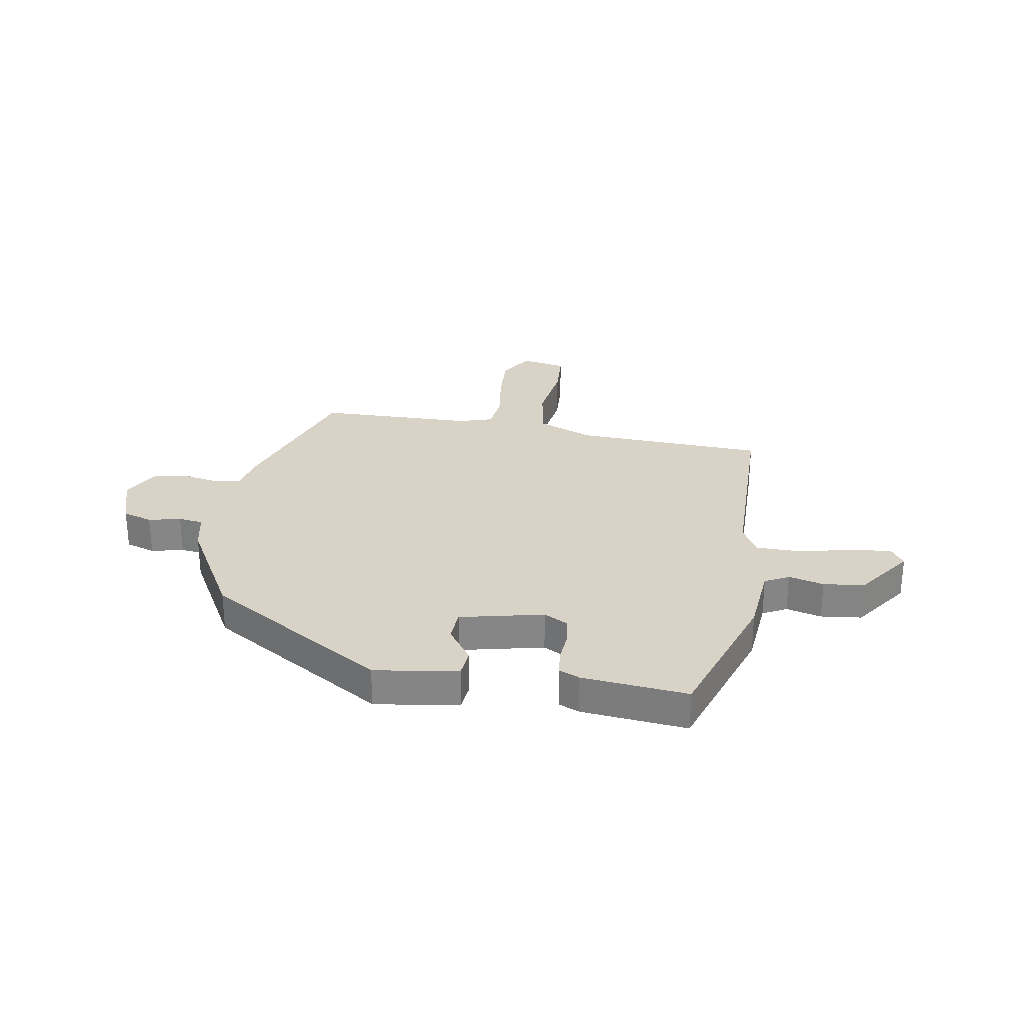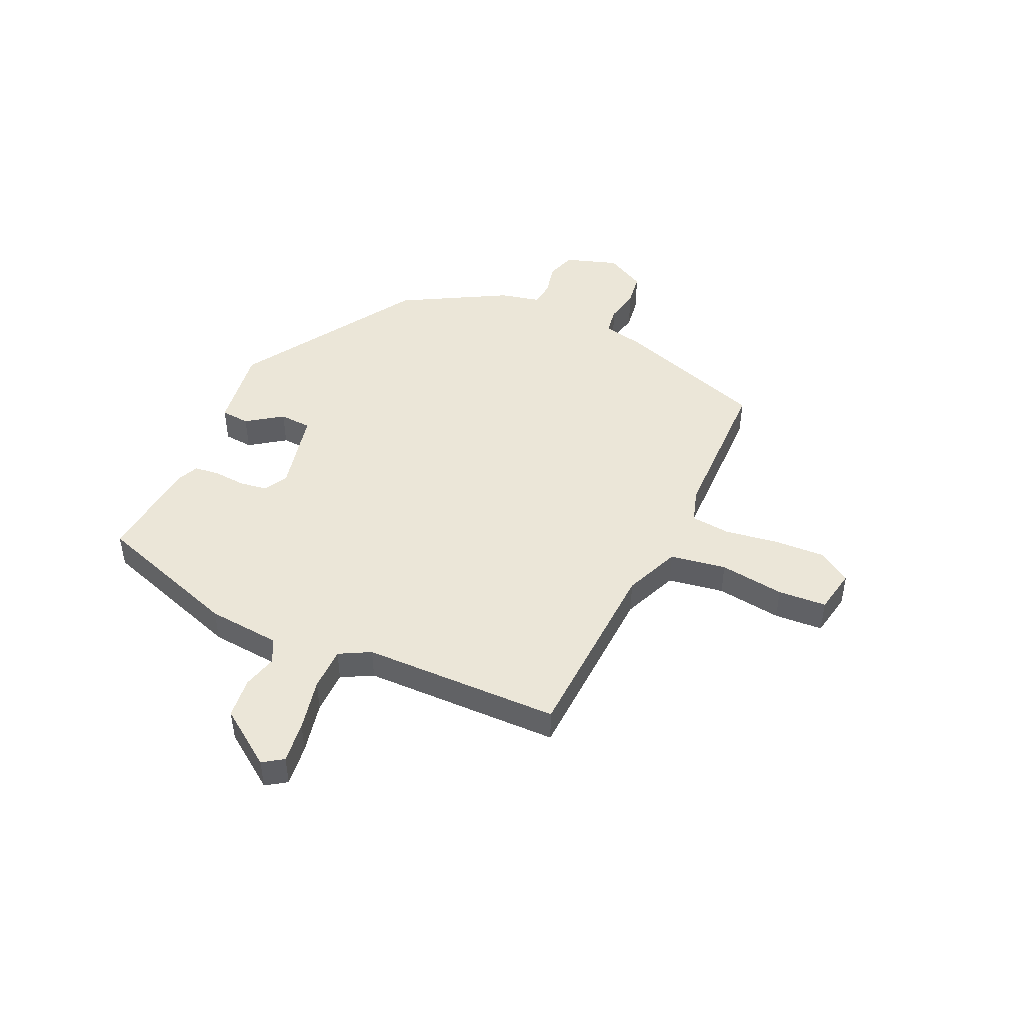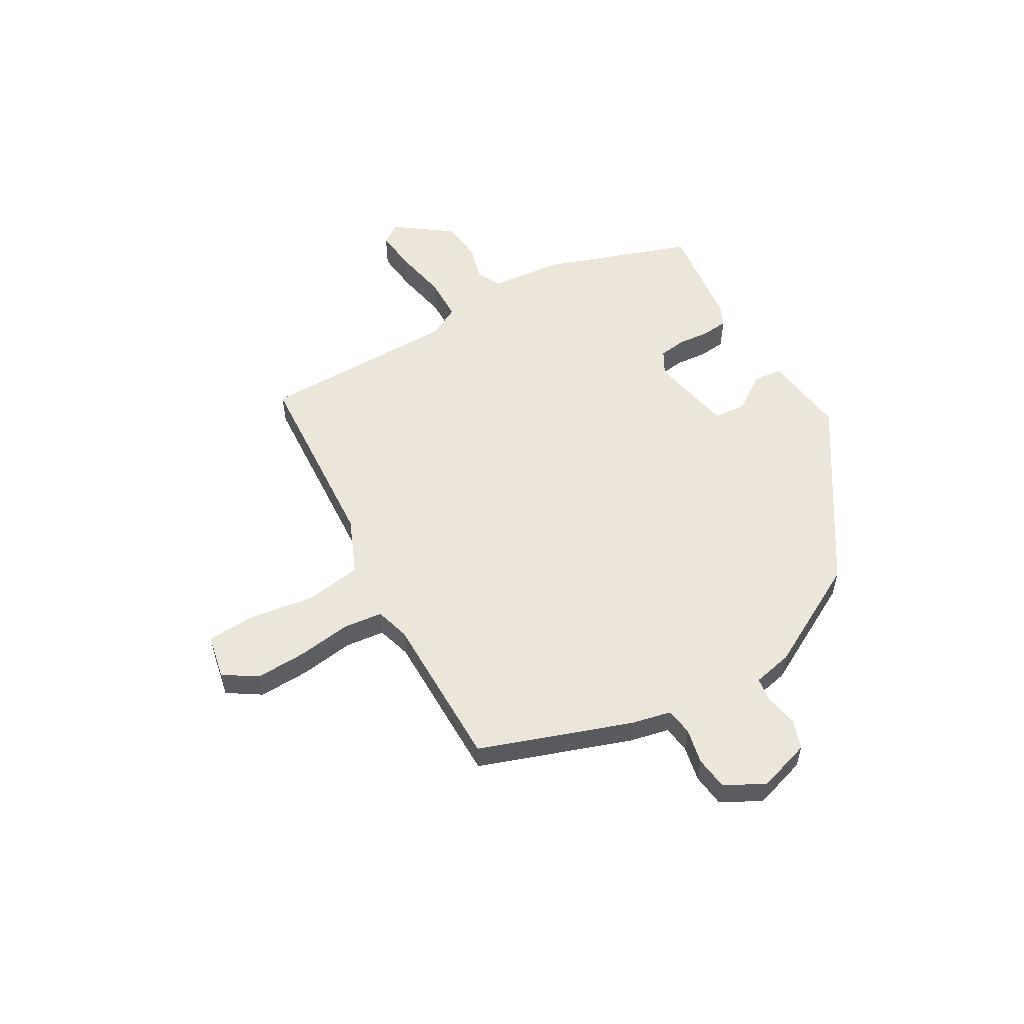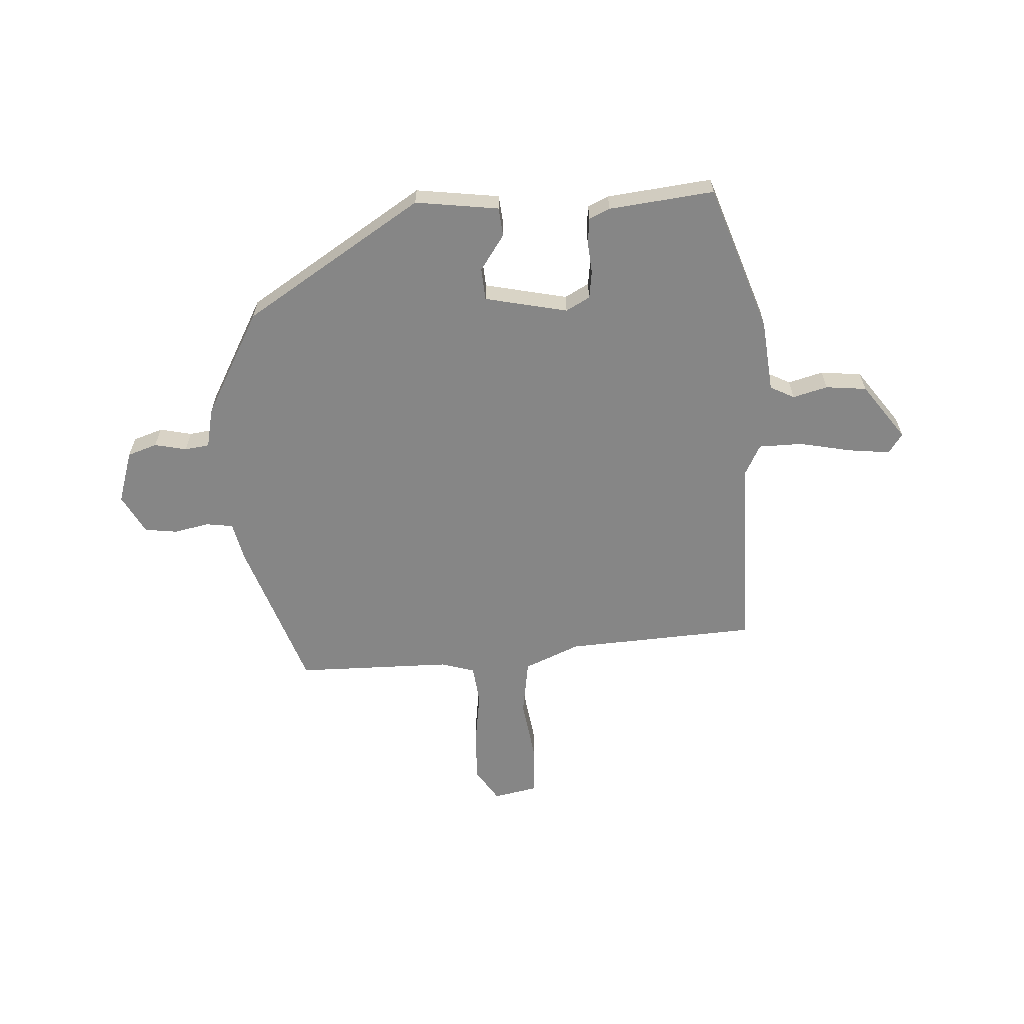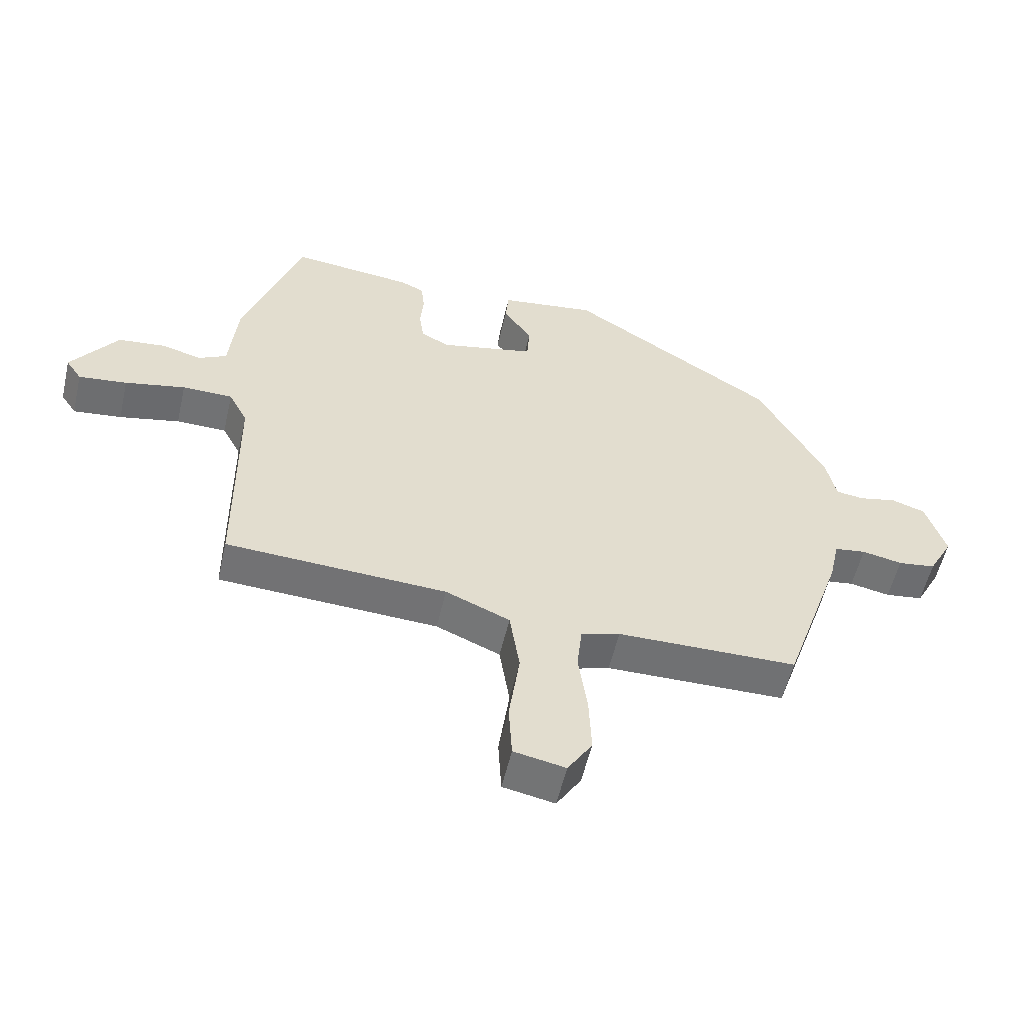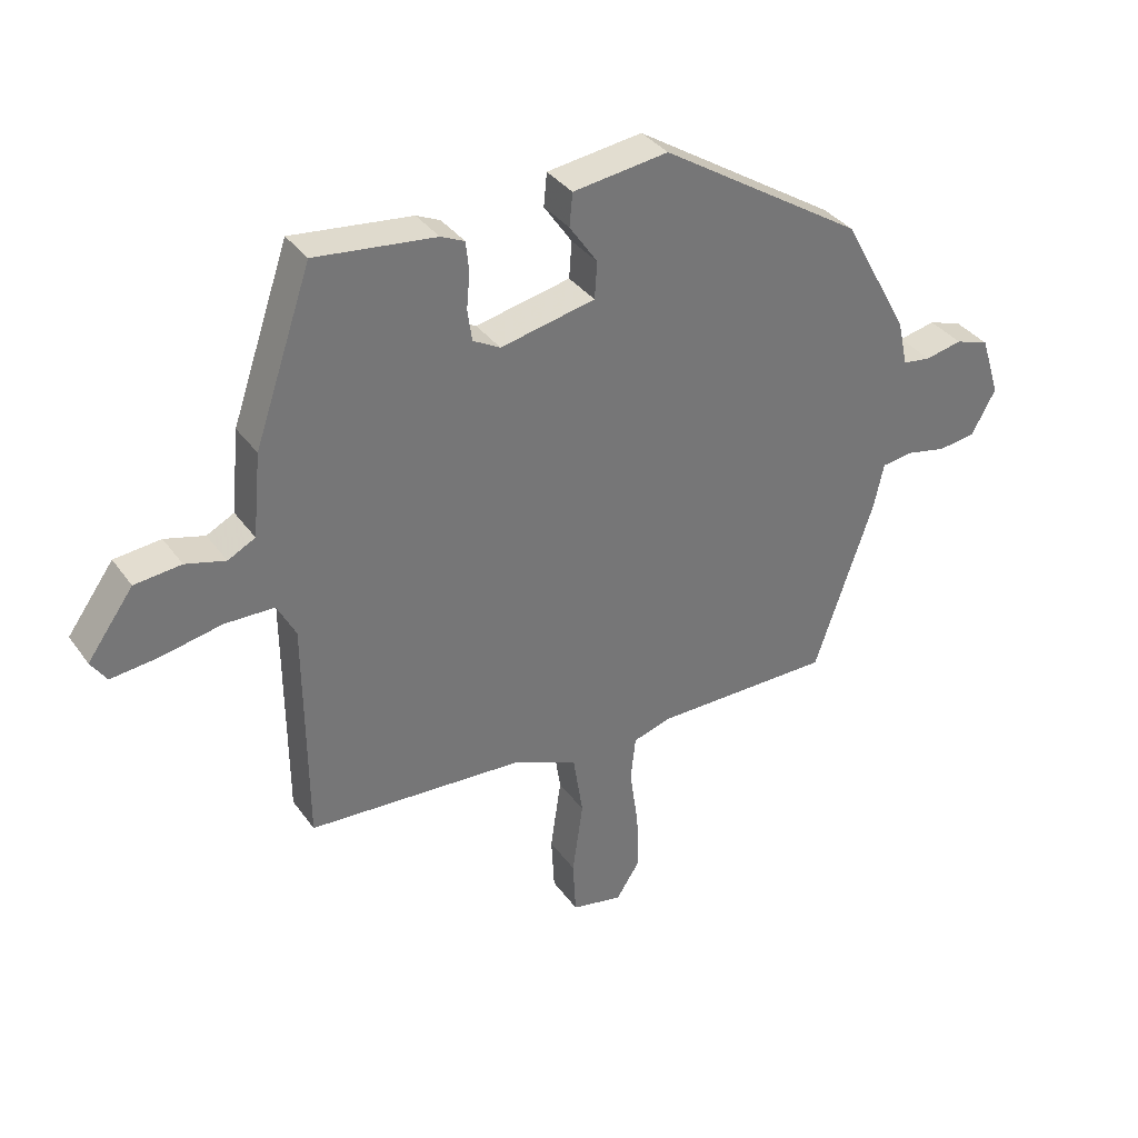
<metadata>
{"format":"obj","ext":"obj","renderer":"f3d","projection":"perspective","resolution":1024,"background":"white","views":[{"elev":28.1,"azim":9.1,"up":"+Y"},{"elev":46.5,"azim":114.2,"up":"+Y"},{"elev":55.5,"azim":-119.6,"up":"+Y"},{"elev":-62.1,"azim":3.5,"up":"+Y"},{"elev":-55.3,"azim":167.1,"up":"+Z"},{"elev":35.2,"azim":149.4,"up":"+Z"}]}
</metadata>
<code>
v -0.415 0.07 -0.483
v -0.51 0.07 -0.206
v -0.526 0.07 -0.133
v -0.576 0.07 -0.126
v -0.64 0.07 -0.139
v -0.7 0.07 -0.131
v -0.739 0.07 -0.059
v -0.708 0.07 0.038
v -0.654 0.07 0.056
v -0.595 0.07 0.043
v -0.55 0.07 0.049
v -0.534 0.07 0.122
v -0.428 0.07 0.315
v -0.102 0.07 0.521
v 0.051 0.07 0.5
v 0.056 0.07 0.447
v 0.011 0.07 0.382
v 0.015 0.07 0.323
v 0.167 0.07 0.29
v 0.211 0.07 0.314
v 0.218 0.07 0.365
v 0.213 0.07 0.422
v 0.218 0.07 0.47
v 0.256 0.07 0.487
v 0.449 0.07 0.508
v 0.541 0.07 0.239
v 0.554 0.07 0.106
v 0.598 0.07 0.083
v 0.662 0.07 0.1
v 0.737 0.07 0.092
v 0.811 0.07 -0.011
v 0.786 0.07 -0.048
v 0.709 0.07 -0.039
v 0.613 0.07 -0.019
v 0.533 0.07 -0.02
v 0.503 0.07 -0.077
v 0.5 0.07 -0.44
v 0.15 0.07 -0.459
v 0.048 0.07 -0.502
v 0.032 0.07 -0.605
v 0.049 0.07 -0.724
v 0.044 0.07 -0.813
v -0.038 0.07 -0.829
v -0.077 0.07 -0.768
v -0.073 0.07 -0.674
v -0.059 0.07 -0.577
v -0.067 0.07 -0.505
v -0.129 0.07 -0.486
v -0.415 0 -0.483
v -0.51 0 -0.206
v -0.526 0 -0.133
v -0.576 0 -0.126
v -0.64 0 -0.139
v -0.7 0 -0.131
v -0.739 0 -0.059
v -0.708 0 0.038
v -0.654 0 0.056
v -0.595 0 0.043
v -0.55 0 0.049
v -0.534 0 0.122
v -0.428 0 0.315
v -0.102 0 0.521
v 0.051 0 0.5
v 0.056 0 0.447
v 0.011 0 0.382
v 0.015 0 0.323
v 0.167 0 0.29
v 0.211 0 0.314
v 0.218 0 0.365
v 0.213 0 0.422
v 0.218 0 0.47
v 0.256 0 0.487
v 0.449 0 0.508
v 0.541 0 0.239
v 0.554 0 0.106
v 0.598 0 0.083
v 0.662 0 0.1
v 0.737 0 0.092
v 0.811 0 -0.011
v 0.786 0 -0.048
v 0.709 0 -0.039
v 0.613 0 -0.019
v 0.533 0 -0.02
v 0.503 0 -0.077
v 0.5 0 -0.44
v 0.15 0 -0.459
v 0.048 0 -0.502
v 0.032 0 -0.605
v 0.049 0 -0.724
v 0.044 0 -0.813
v -0.038 0 -0.829
v -0.077 0 -0.768
v -0.073 0 -0.674
v -0.059 0 -0.577
v -0.067 0 -0.505
v -0.129 0 -0.486
f 44 45 46
f 43 44 46
f 42 43 46
f 41 42 46
f 40 41 46
f 39 40 46 47
f 38 39 47 48
f 36 37 38
f 1 2 3
f 48 1 3
f 38 48 3
f 36 38 3
f 35 36 3
f 32 33 34
f 31 32 34
f 30 31 34
f 29 30 34
f 28 29 34
f 27 28 34 35
f 26 27 35
f 25 26 35
f 24 25 35
f 23 24 35
f 22 23 35
f 21 22 35
f 15 16 17
f 14 15 17
f 13 14 17
f 12 13 17
f 11 12 17
f 11 17 18
f 8 9 10
f 7 8 10
f 6 7 10
f 5 6 10
f 4 5 10
f 4 10 11
f 11 18 19
f 4 11 19
f 3 4 19
f 20 21 35
f 3 19 20 35
f 94 93 92
f 94 92 91
f 94 91 90
f 94 90 89
f 94 89 88
f 95 94 88 87
f 96 95 87 86
f 86 85 84
f 51 50 49
f 51 49 96
f 51 96 86
f 51 86 84
f 51 84 83
f 82 81 80
f 82 80 79
f 82 79 78
f 82 78 77
f 82 77 76
f 83 82 76 75
f 83 75 74
f 83 74 73
f 83 73 72
f 83 72 71
f 83 71 70
f 83 70 69
f 65 64 63
f 65 63 62
f 65 62 61
f 65 61 60
f 65 60 59
f 66 65 59
f 58 57 56
f 58 56 55
f 58 55 54
f 58 54 53
f 58 53 52
f 59 58 52
f 67 66 59
f 67 59 52
f 67 52 51
f 83 69 68
f 83 68 67 51
f 1 49 50 2
f 2 50 51 3
f 3 51 52 4
f 4 52 53 5
f 5 53 54 6
f 6 54 55 7
f 7 55 56 8
f 8 56 57 9
f 9 57 58 10
f 10 58 59 11
f 11 59 60 12
f 12 60 61 13
f 13 61 62 14
f 14 62 63 15
f 15 63 64 16
f 16 64 65 17
f 17 65 66 18
f 18 66 67 19
f 19 67 68 20
f 20 68 69 21
f 21 69 70 22
f 22 70 71 23
f 23 71 72 24
f 24 72 73 25
f 25 73 74 26
f 26 74 75 27
f 27 75 76 28
f 28 76 77 29
f 29 77 78 30
f 30 78 79 31
f 31 79 80 32
f 32 80 81 33
f 33 81 82 34
f 34 82 83 35
f 35 83 84 36
f 36 84 85 37
f 37 85 86 38
f 38 86 87 39
f 39 87 88 40
f 40 88 89 41
f 41 89 90 42
f 42 90 91 43
f 43 91 92 44
f 44 92 93 45
f 45 93 94 46
f 46 94 95 47
f 47 95 96 48
f 48 96 49 1

</code>
